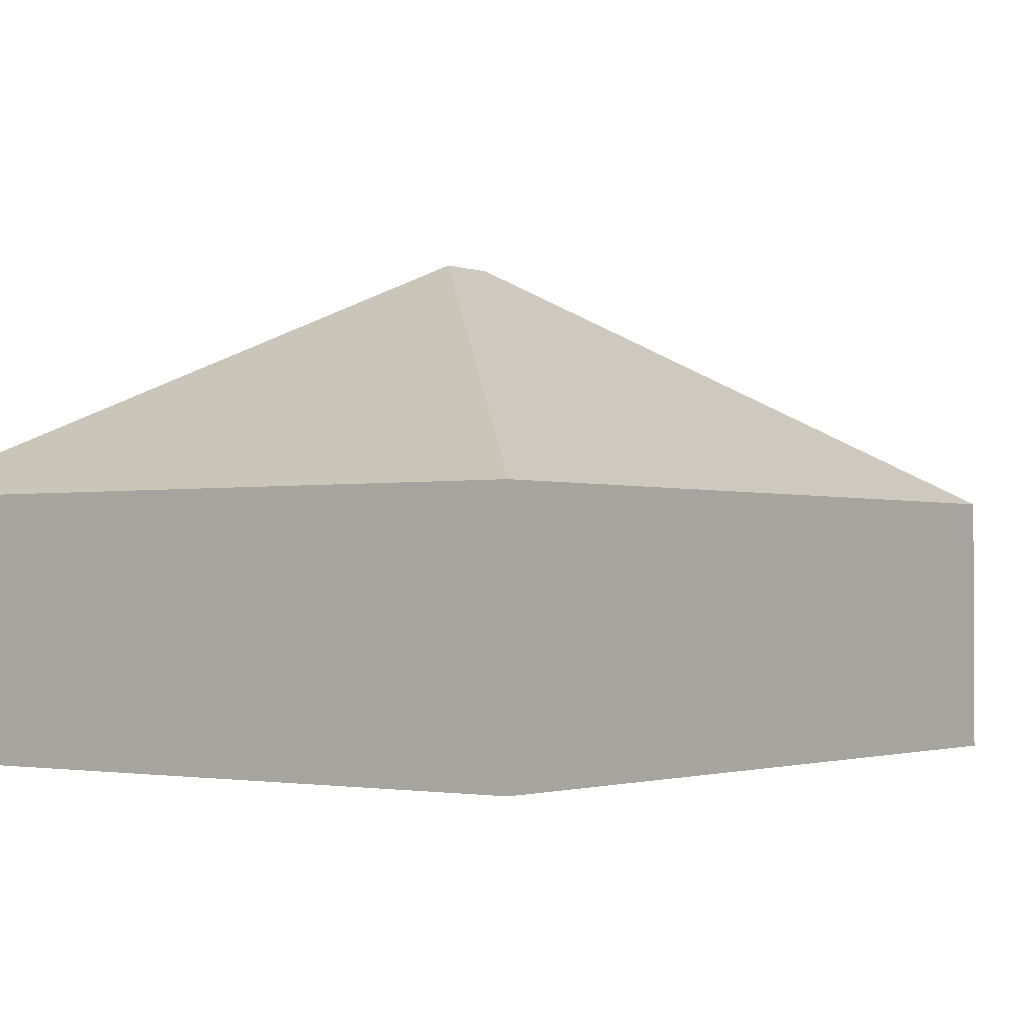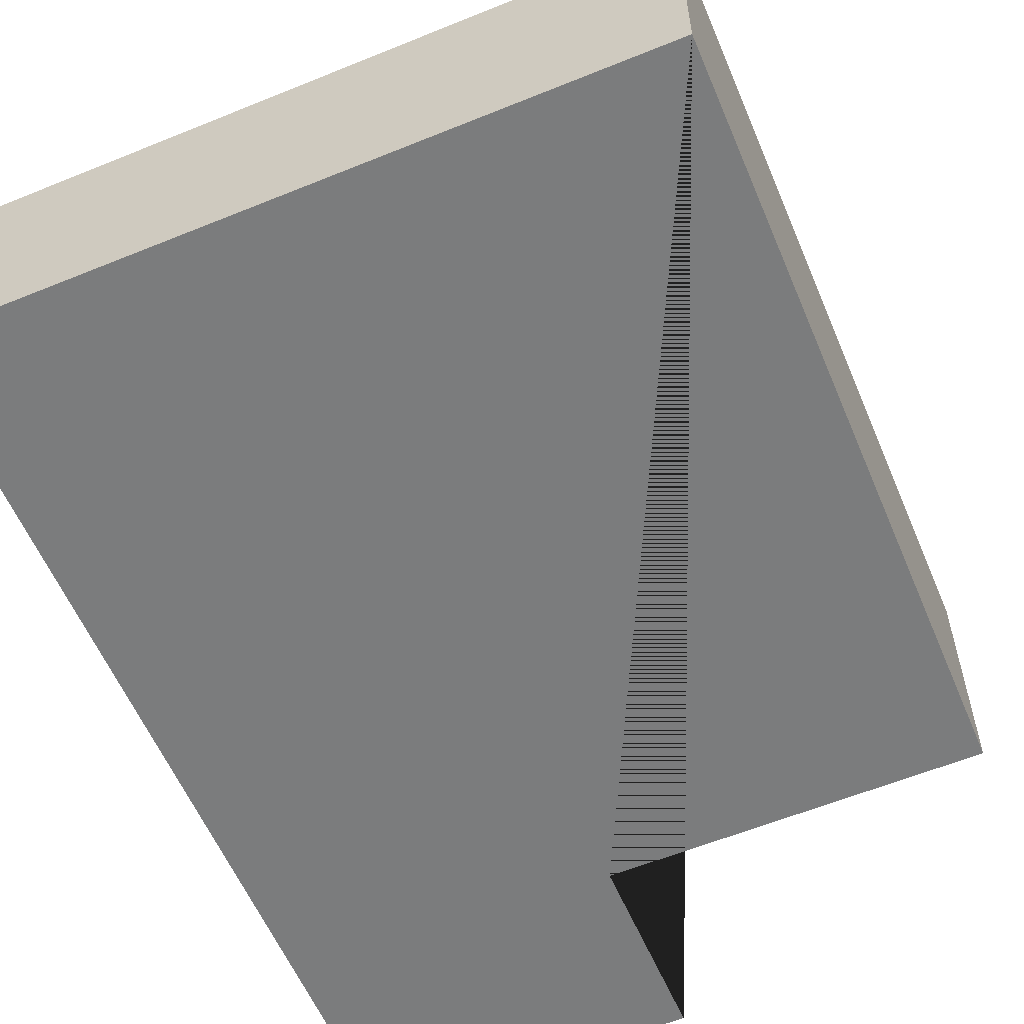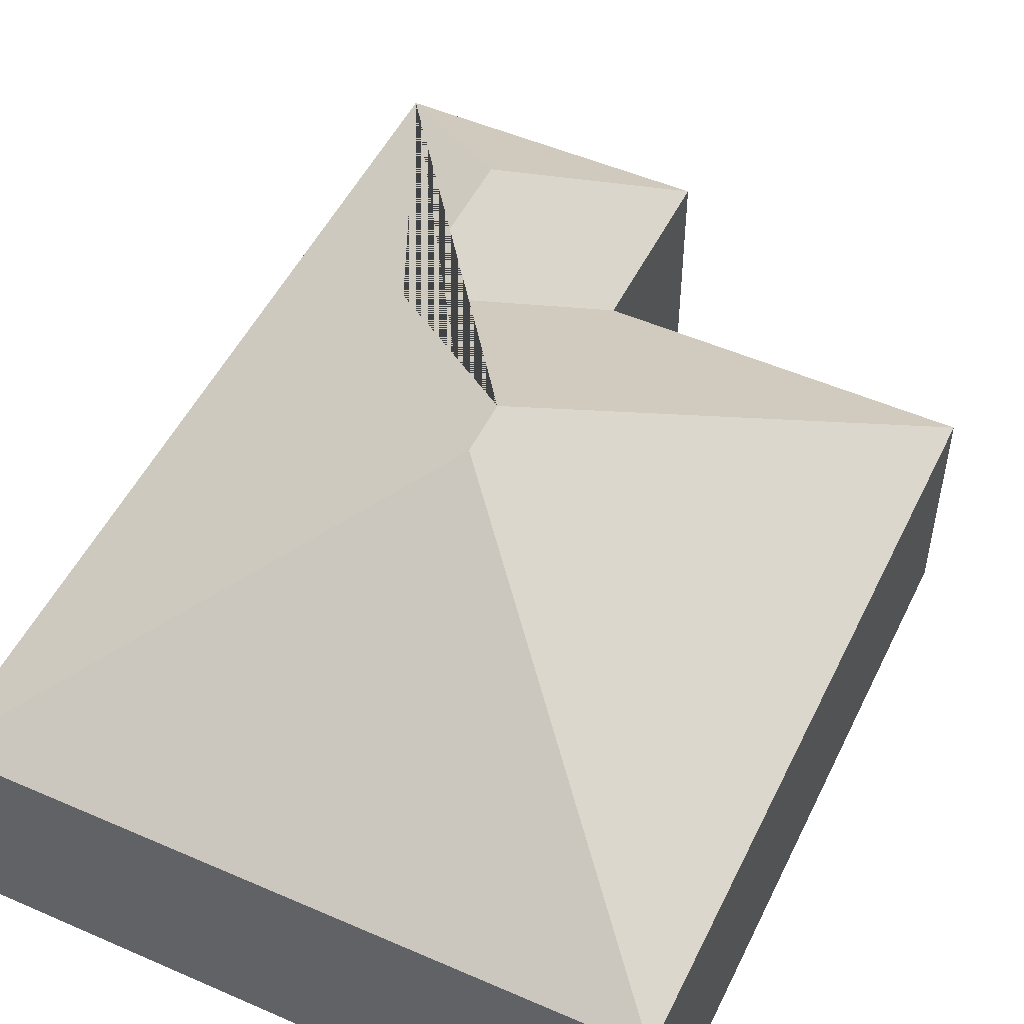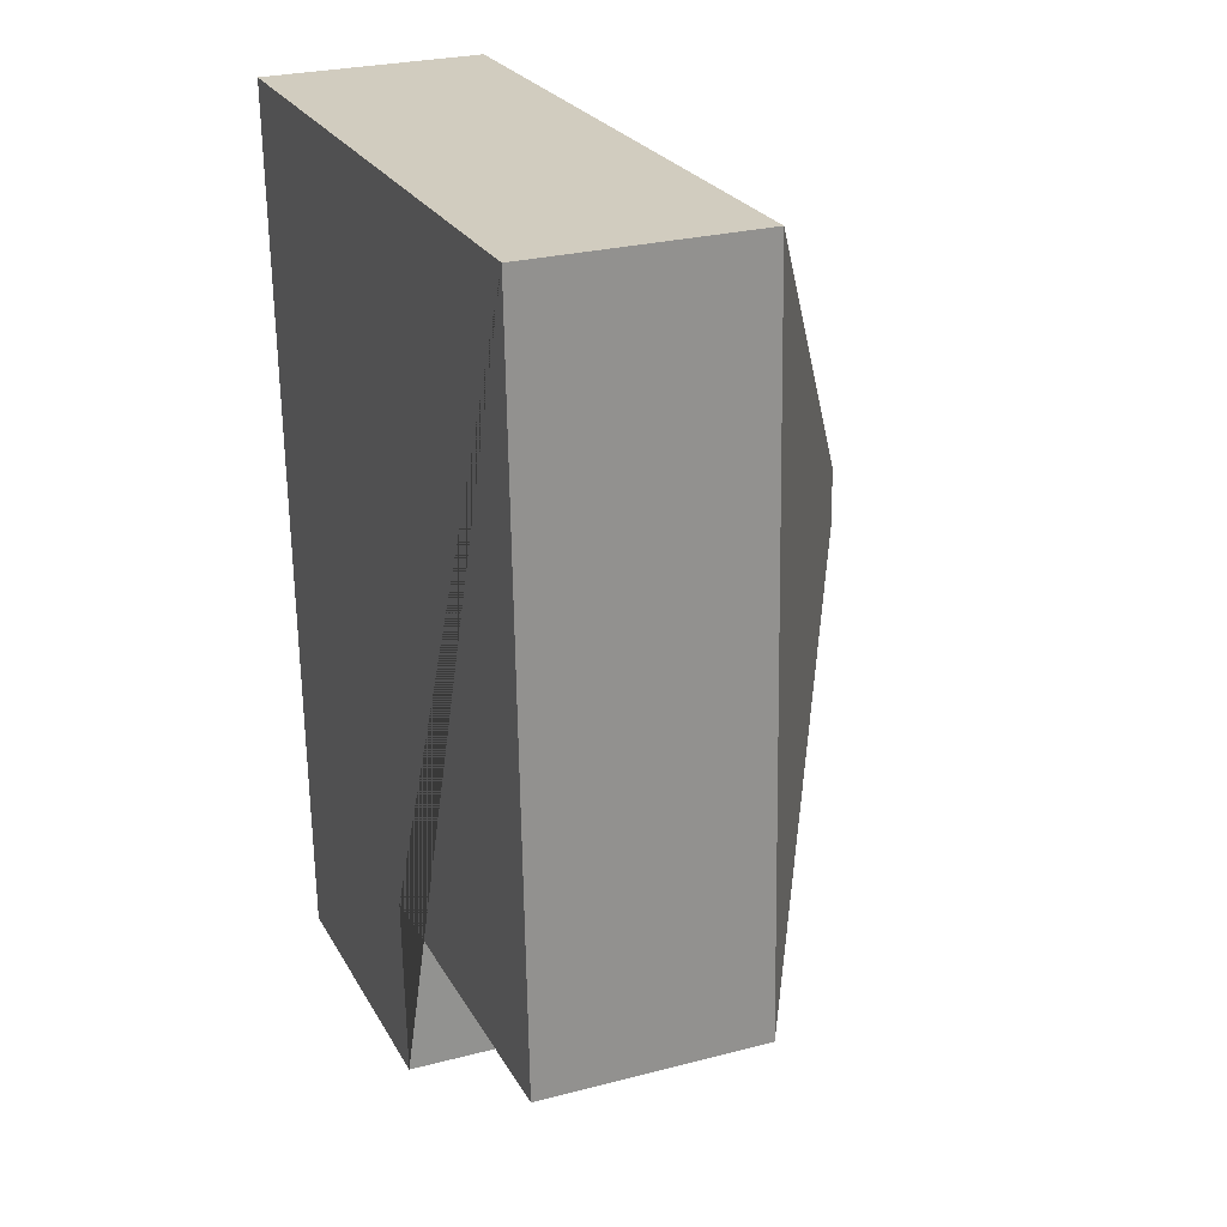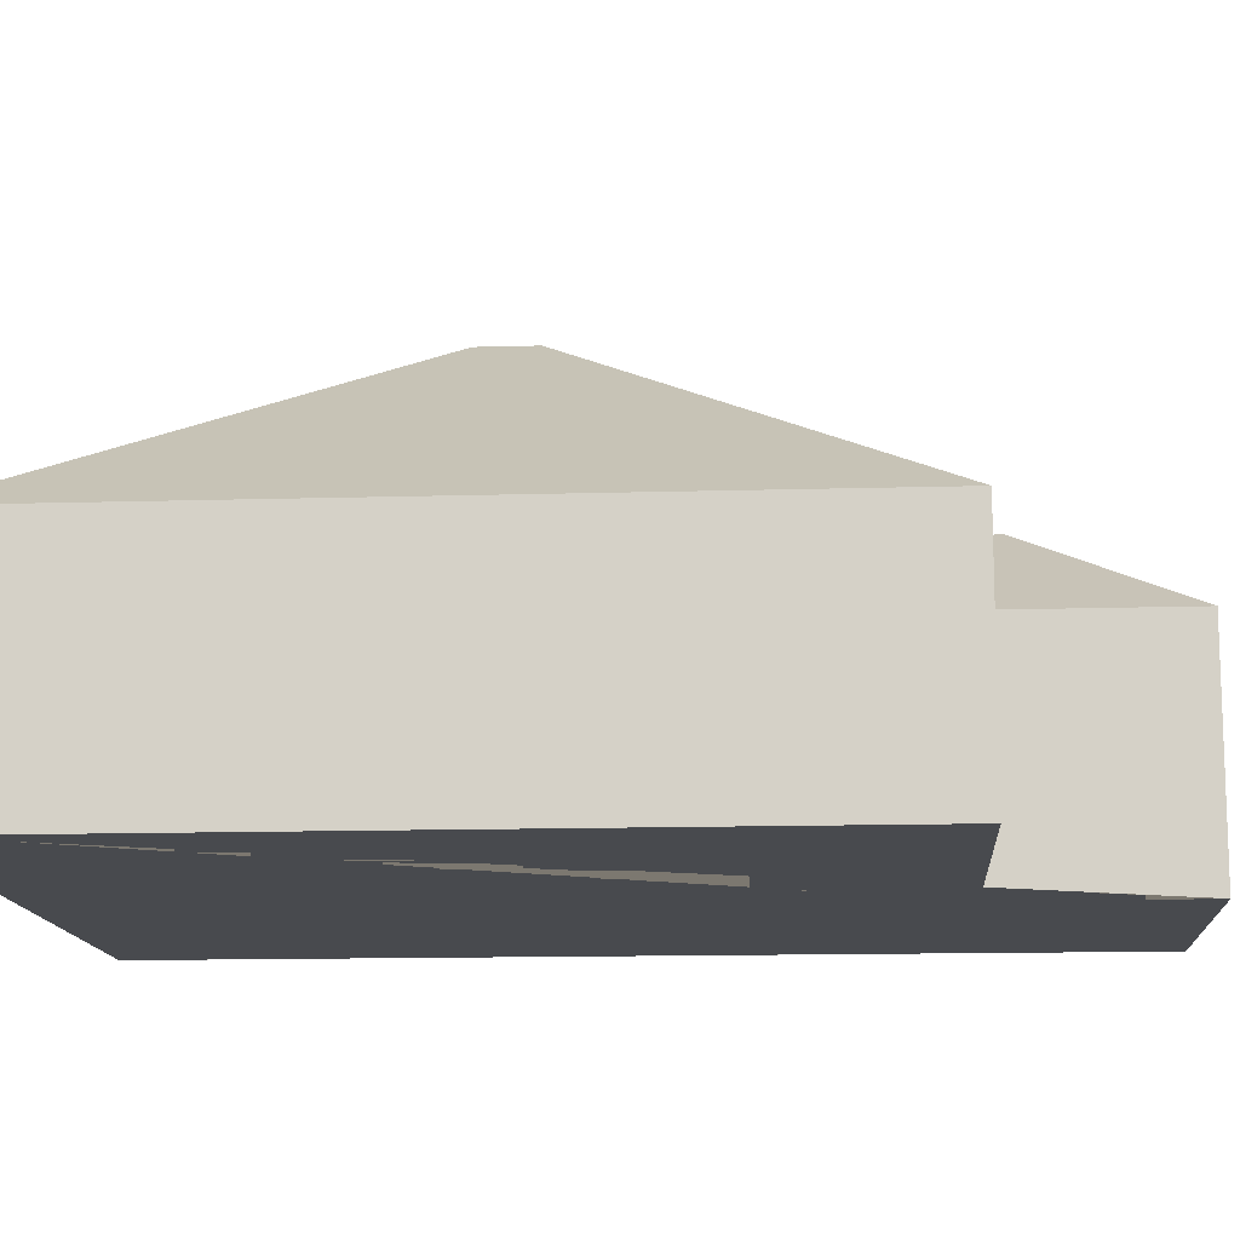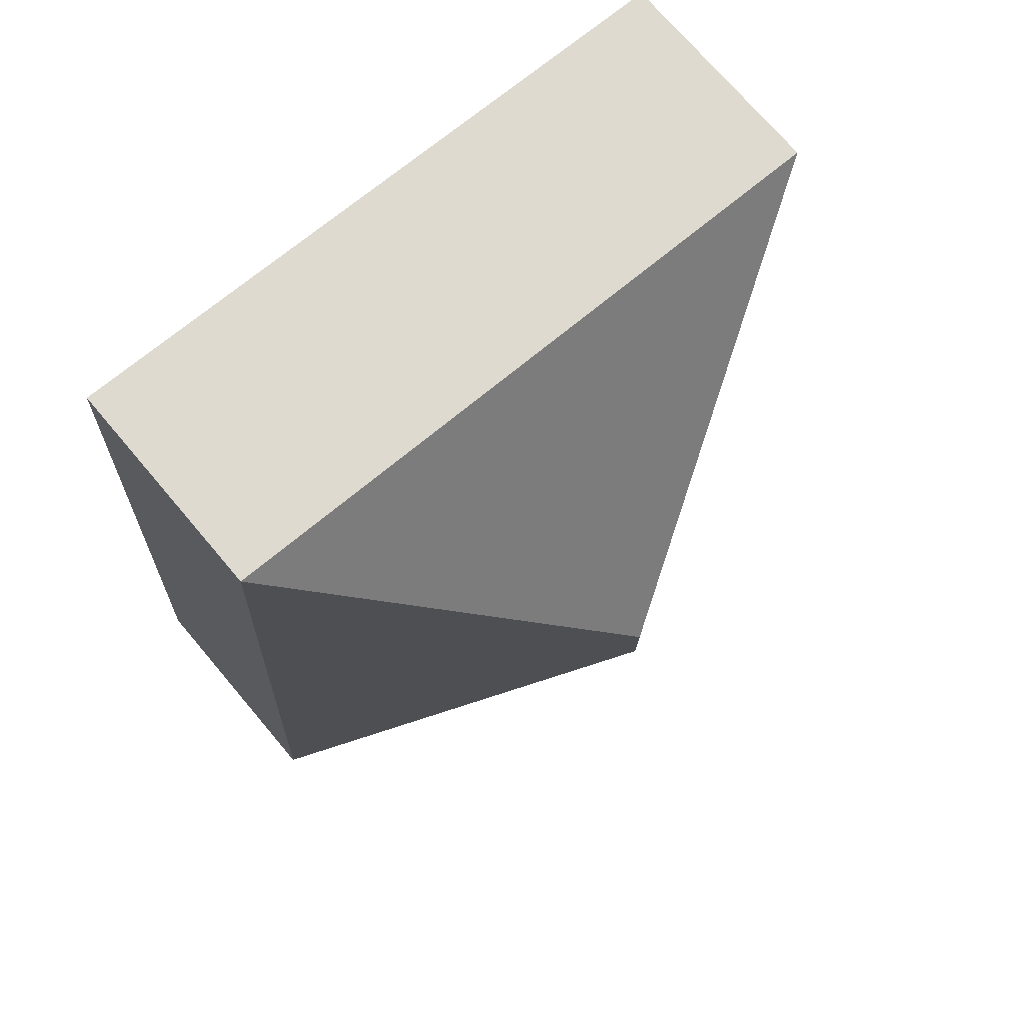
<metadata>
{"format":"obj","ext":"obj","renderer":"f3d","projection":"perspective","resolution":1024,"background":"white","views":[{"elev":-1.6,"azim":34.4,"up":"+Y"},{"elev":-58.6,"azim":20.4,"up":"+Y"},{"elev":50.9,"azim":23.0,"up":"+Y"},{"elev":26.5,"azim":67.7,"up":"+Z"},{"elev":-13.2,"azim":91.5,"up":"+Y"},{"elev":72.6,"azim":139.8,"up":"+Z"}]}
</metadata>
<code>
o CG10_500_041059_0045
v 237 75 -17.14
v 14.58 75 -26.48
v 134.1 145 -135.3
v 134.9 145 -153.5
v 76.54 107.9 -214.4
v 247.1 75 -258.3
v 129 75 -263.7
v 79.34 108 -277.6
v 131.8 75 -326
v 27.38 75 -330.4
v 237 0 -17.14
v 14.58 0 -26.48
v 27.38 0 -330.4
v 131.8 0 -326
v 129 0 -263.7
v 247.1 0 -258.3
f 8 10 9
f 1 3 4 6
f 8 5 7 9
f 4 5 7 6
f 2 3 1
f 10 8 5 4 3 2
f 11 12 13 14 15 16
f 1 11 12 2
f 2 12 13 10
f 10 13 14 9
f 9 14 15 7
f 7 15 16 6
f 6 16 11 1

</code>
